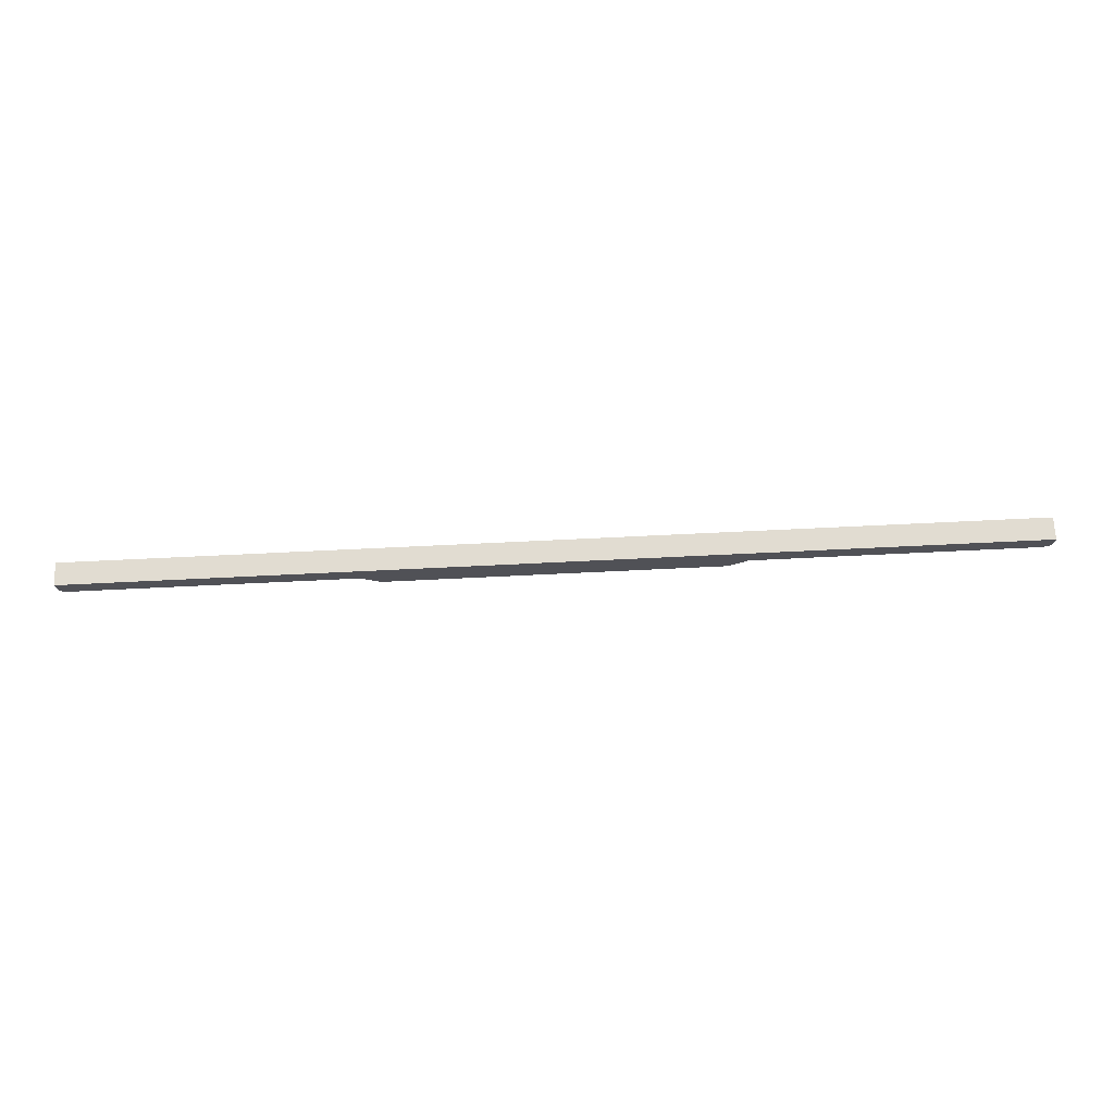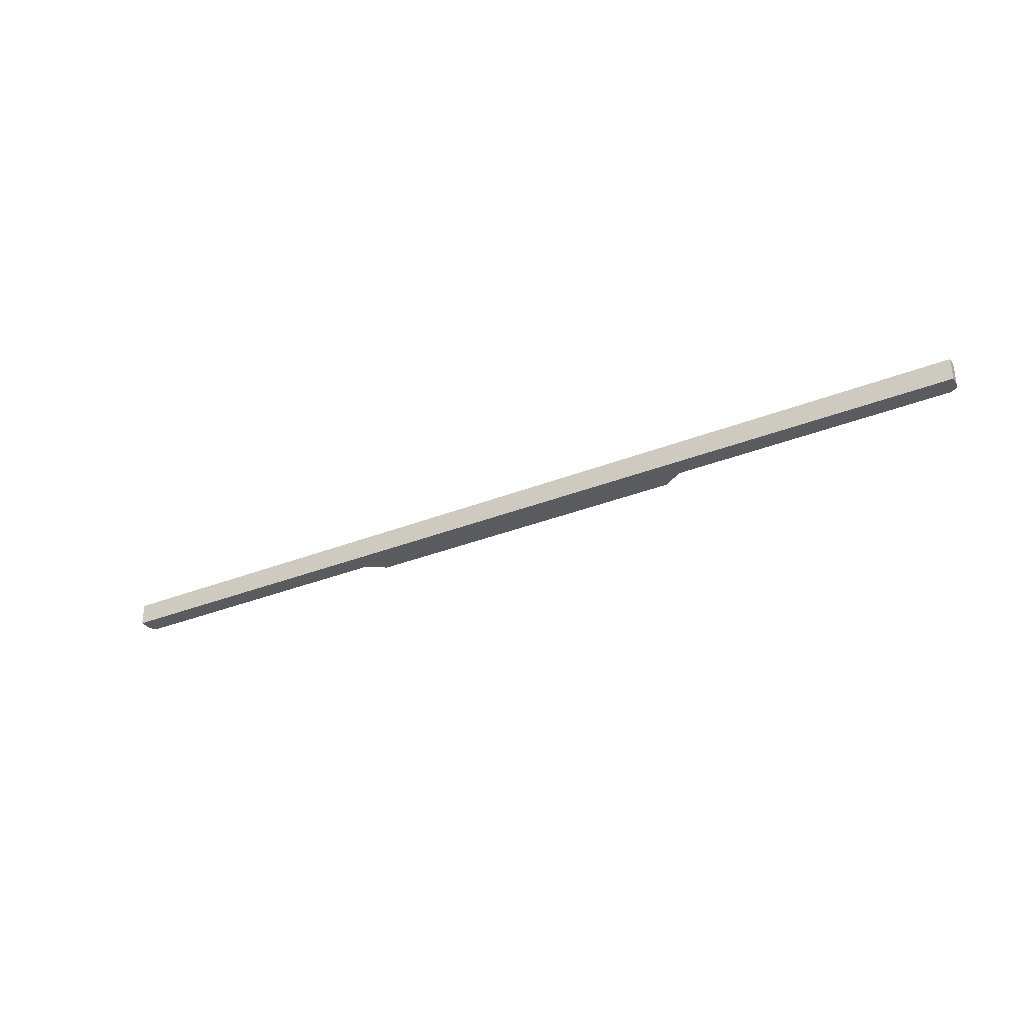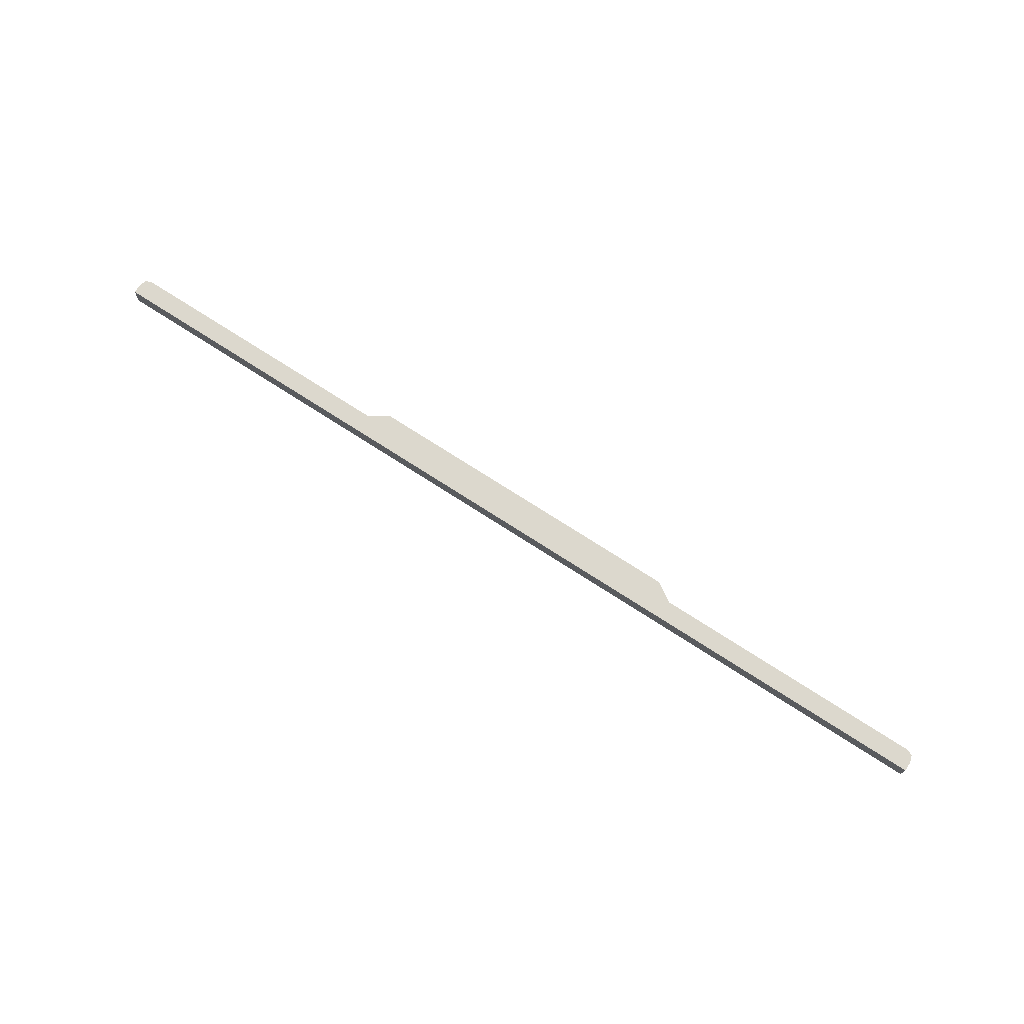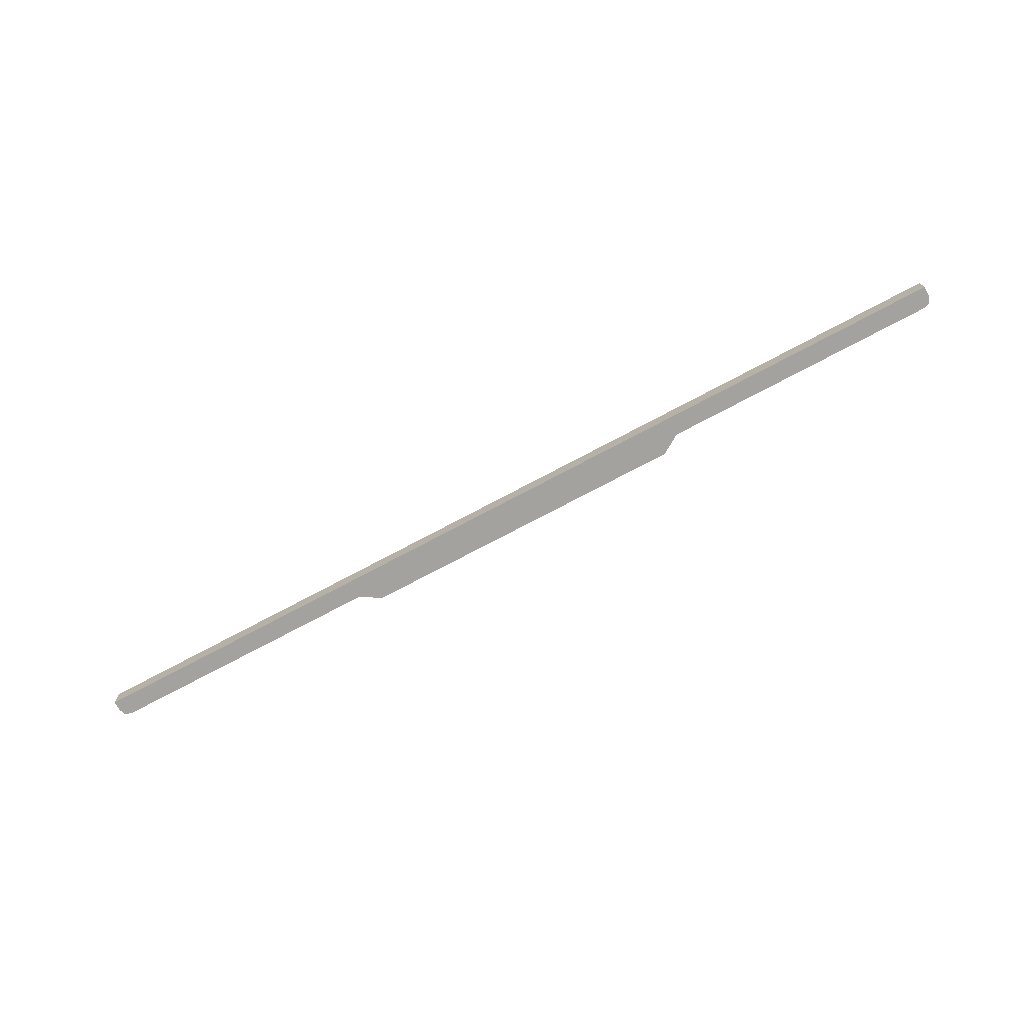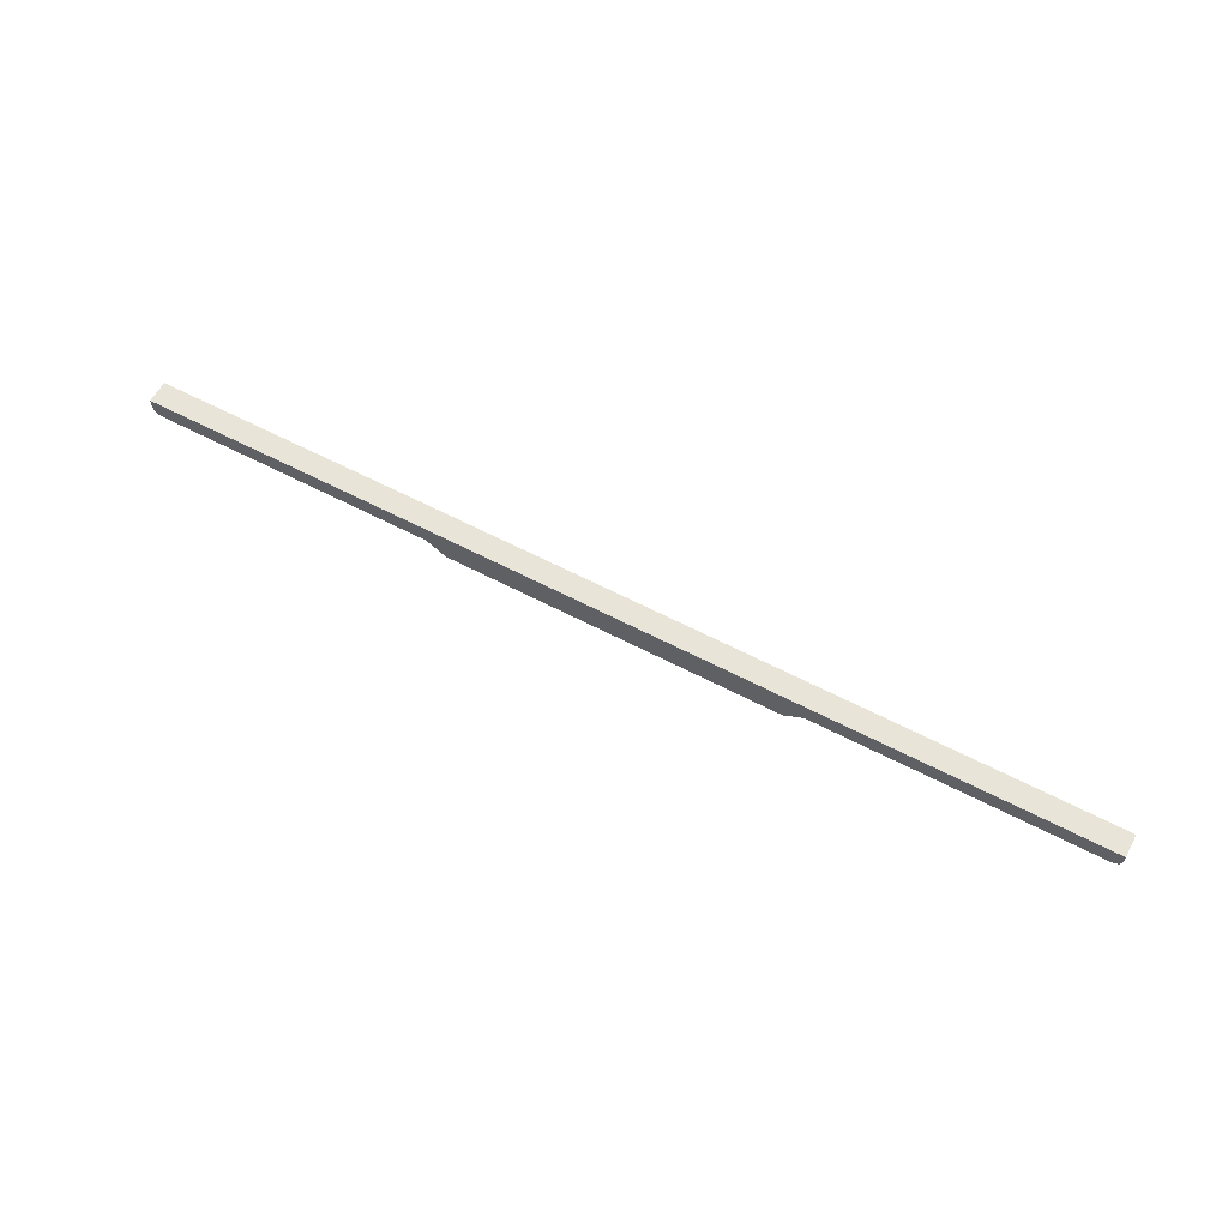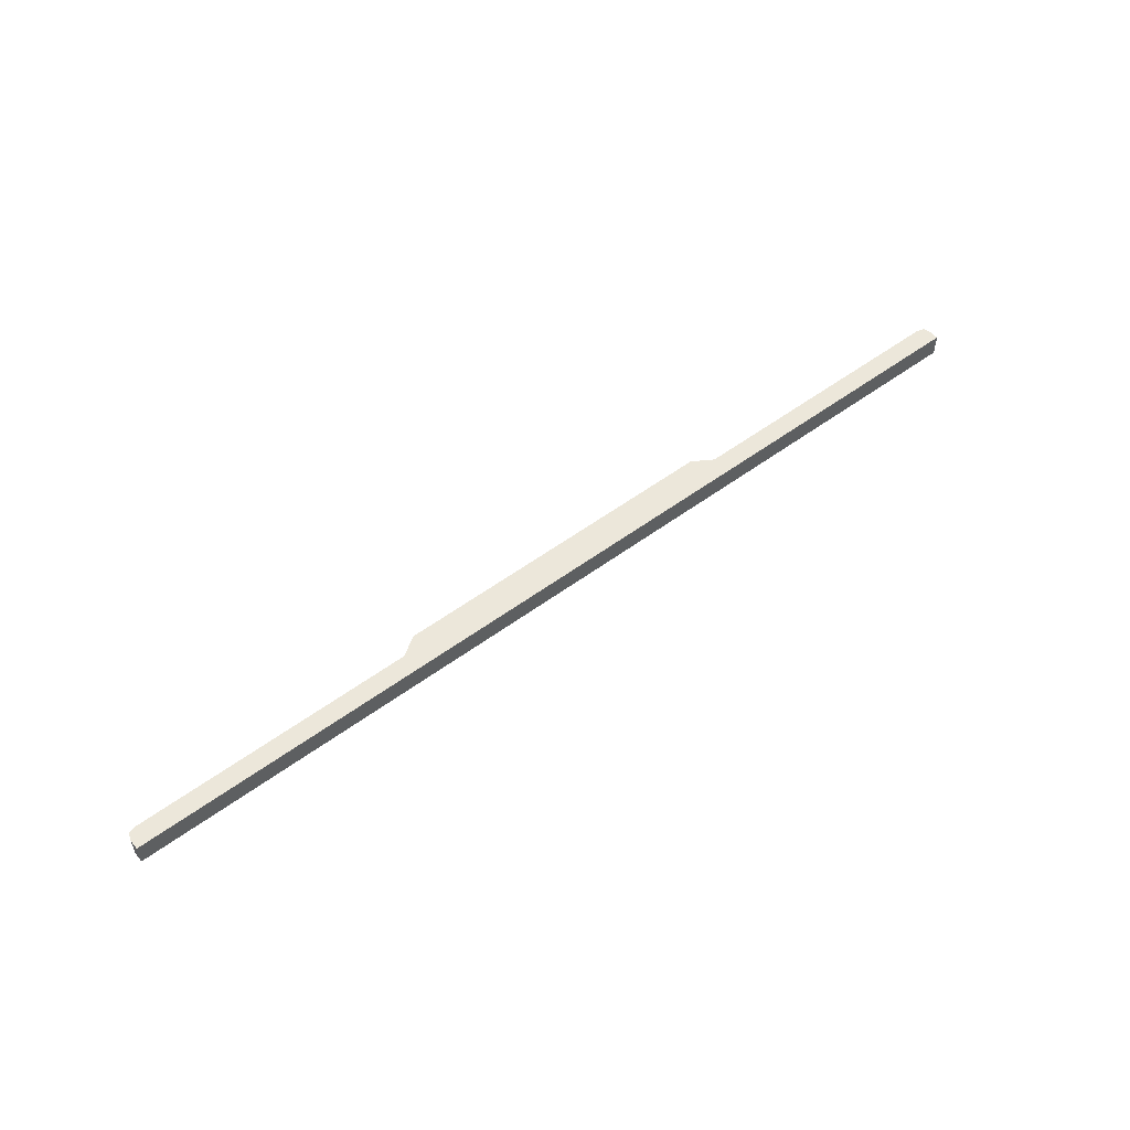
<metadata>
{"format":"obj","ext":"obj","renderer":"f3d","projection":"perspective","resolution":1024,"background":"white","views":[{"elev":69.3,"azim":-2.8,"up":"+Y"},{"elev":-32.8,"azim":-150.9,"up":"+Z"},{"elev":72.5,"azim":-147.0,"up":"+Z"},{"elev":-72.6,"azim":-151.8,"up":"+Z"},{"elev":59.9,"azim":-151.6,"up":"+Y"},{"elev":53.4,"azim":141.6,"up":"+Z"}]}
</metadata>
<code>
v  -319.5 -2.275 8.07
v  325.9 4.179 8.07
v  -325.9 4.179 -7.509
v  319.5 -2.275 -7.509
v  -325.9 10.88 8.07
v  325.9 10.88 8.07
v  -325.9 10.88 -7.509
v  325.9 10.88 -7.509
v  -129.7 -2.275 -7.509
v  125.9 -2.275 -7.509
v  125.9 -2.275 8.07
v  -129.7 -2.275 8.07
v  -116.2 -10.88 -7.509
v  112.4 -10.88 -7.509
v  112.4 -10.88 8.07
v  -116.2 -10.88 8.07
v  -325.9 4.179 8.07
v  319.5 -2.275 8.07
v  -319.5 -2.275 -7.509
v  325.9 4.179 -7.509
v  -324.3 -0.6614 8.07
v  324.3 -0.6614 8.07
v  -324.3 -0.6614 -7.509
v  324.3 -0.6614 -7.509
g Object177
f 14 15 16 13
f 5 6 8 7
f 2 6 5 17
f 2 20 8 6
f 3 7 8 20
f 3 17 5 7
f 4 18 11 10
f 1 19 9 12
f 9 10 14 13
f 10 11 15 14
f 11 12 16 15
f 12 9 13 16
f 23 19 1 21
f 22 18 4 24
f 3 23 21 17
f 2 22 24 20
f 21 12 11 22
f 10 9 23 24
f 21 22 2 17
f 24 23 3 20
f 11 18 22
f 24 4 10
f 21 1 12
f 9 19 23

</code>
